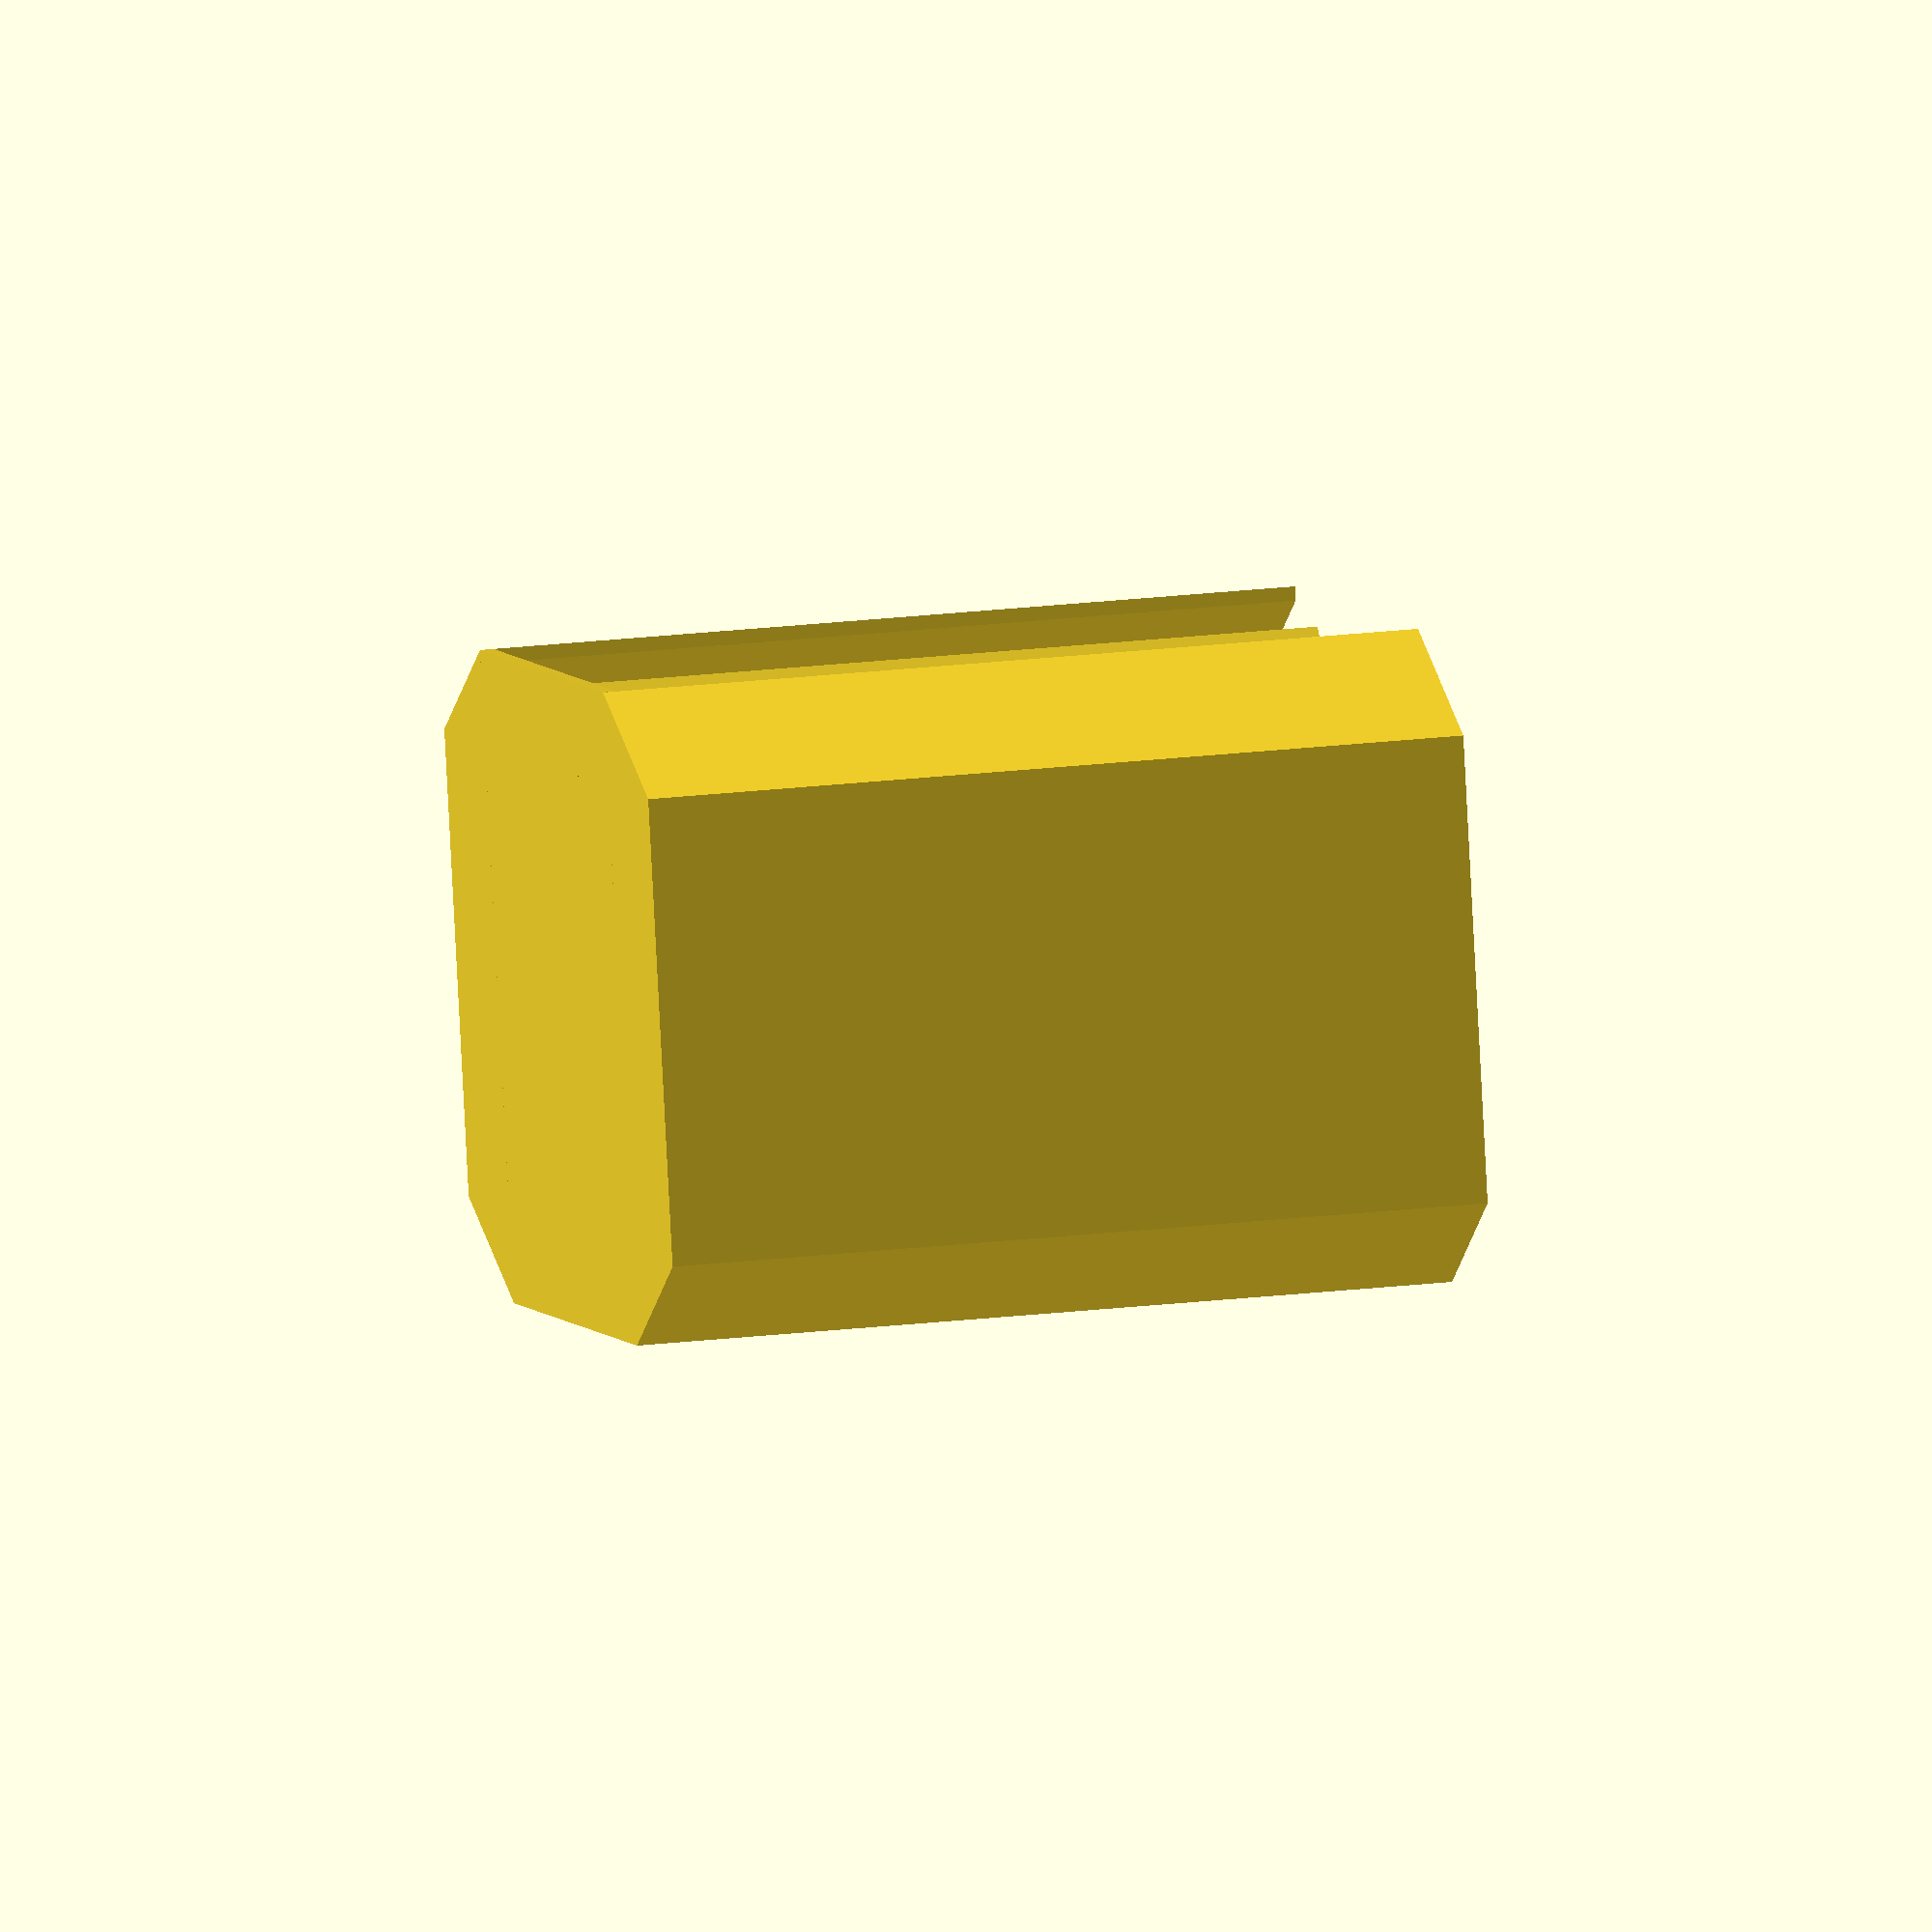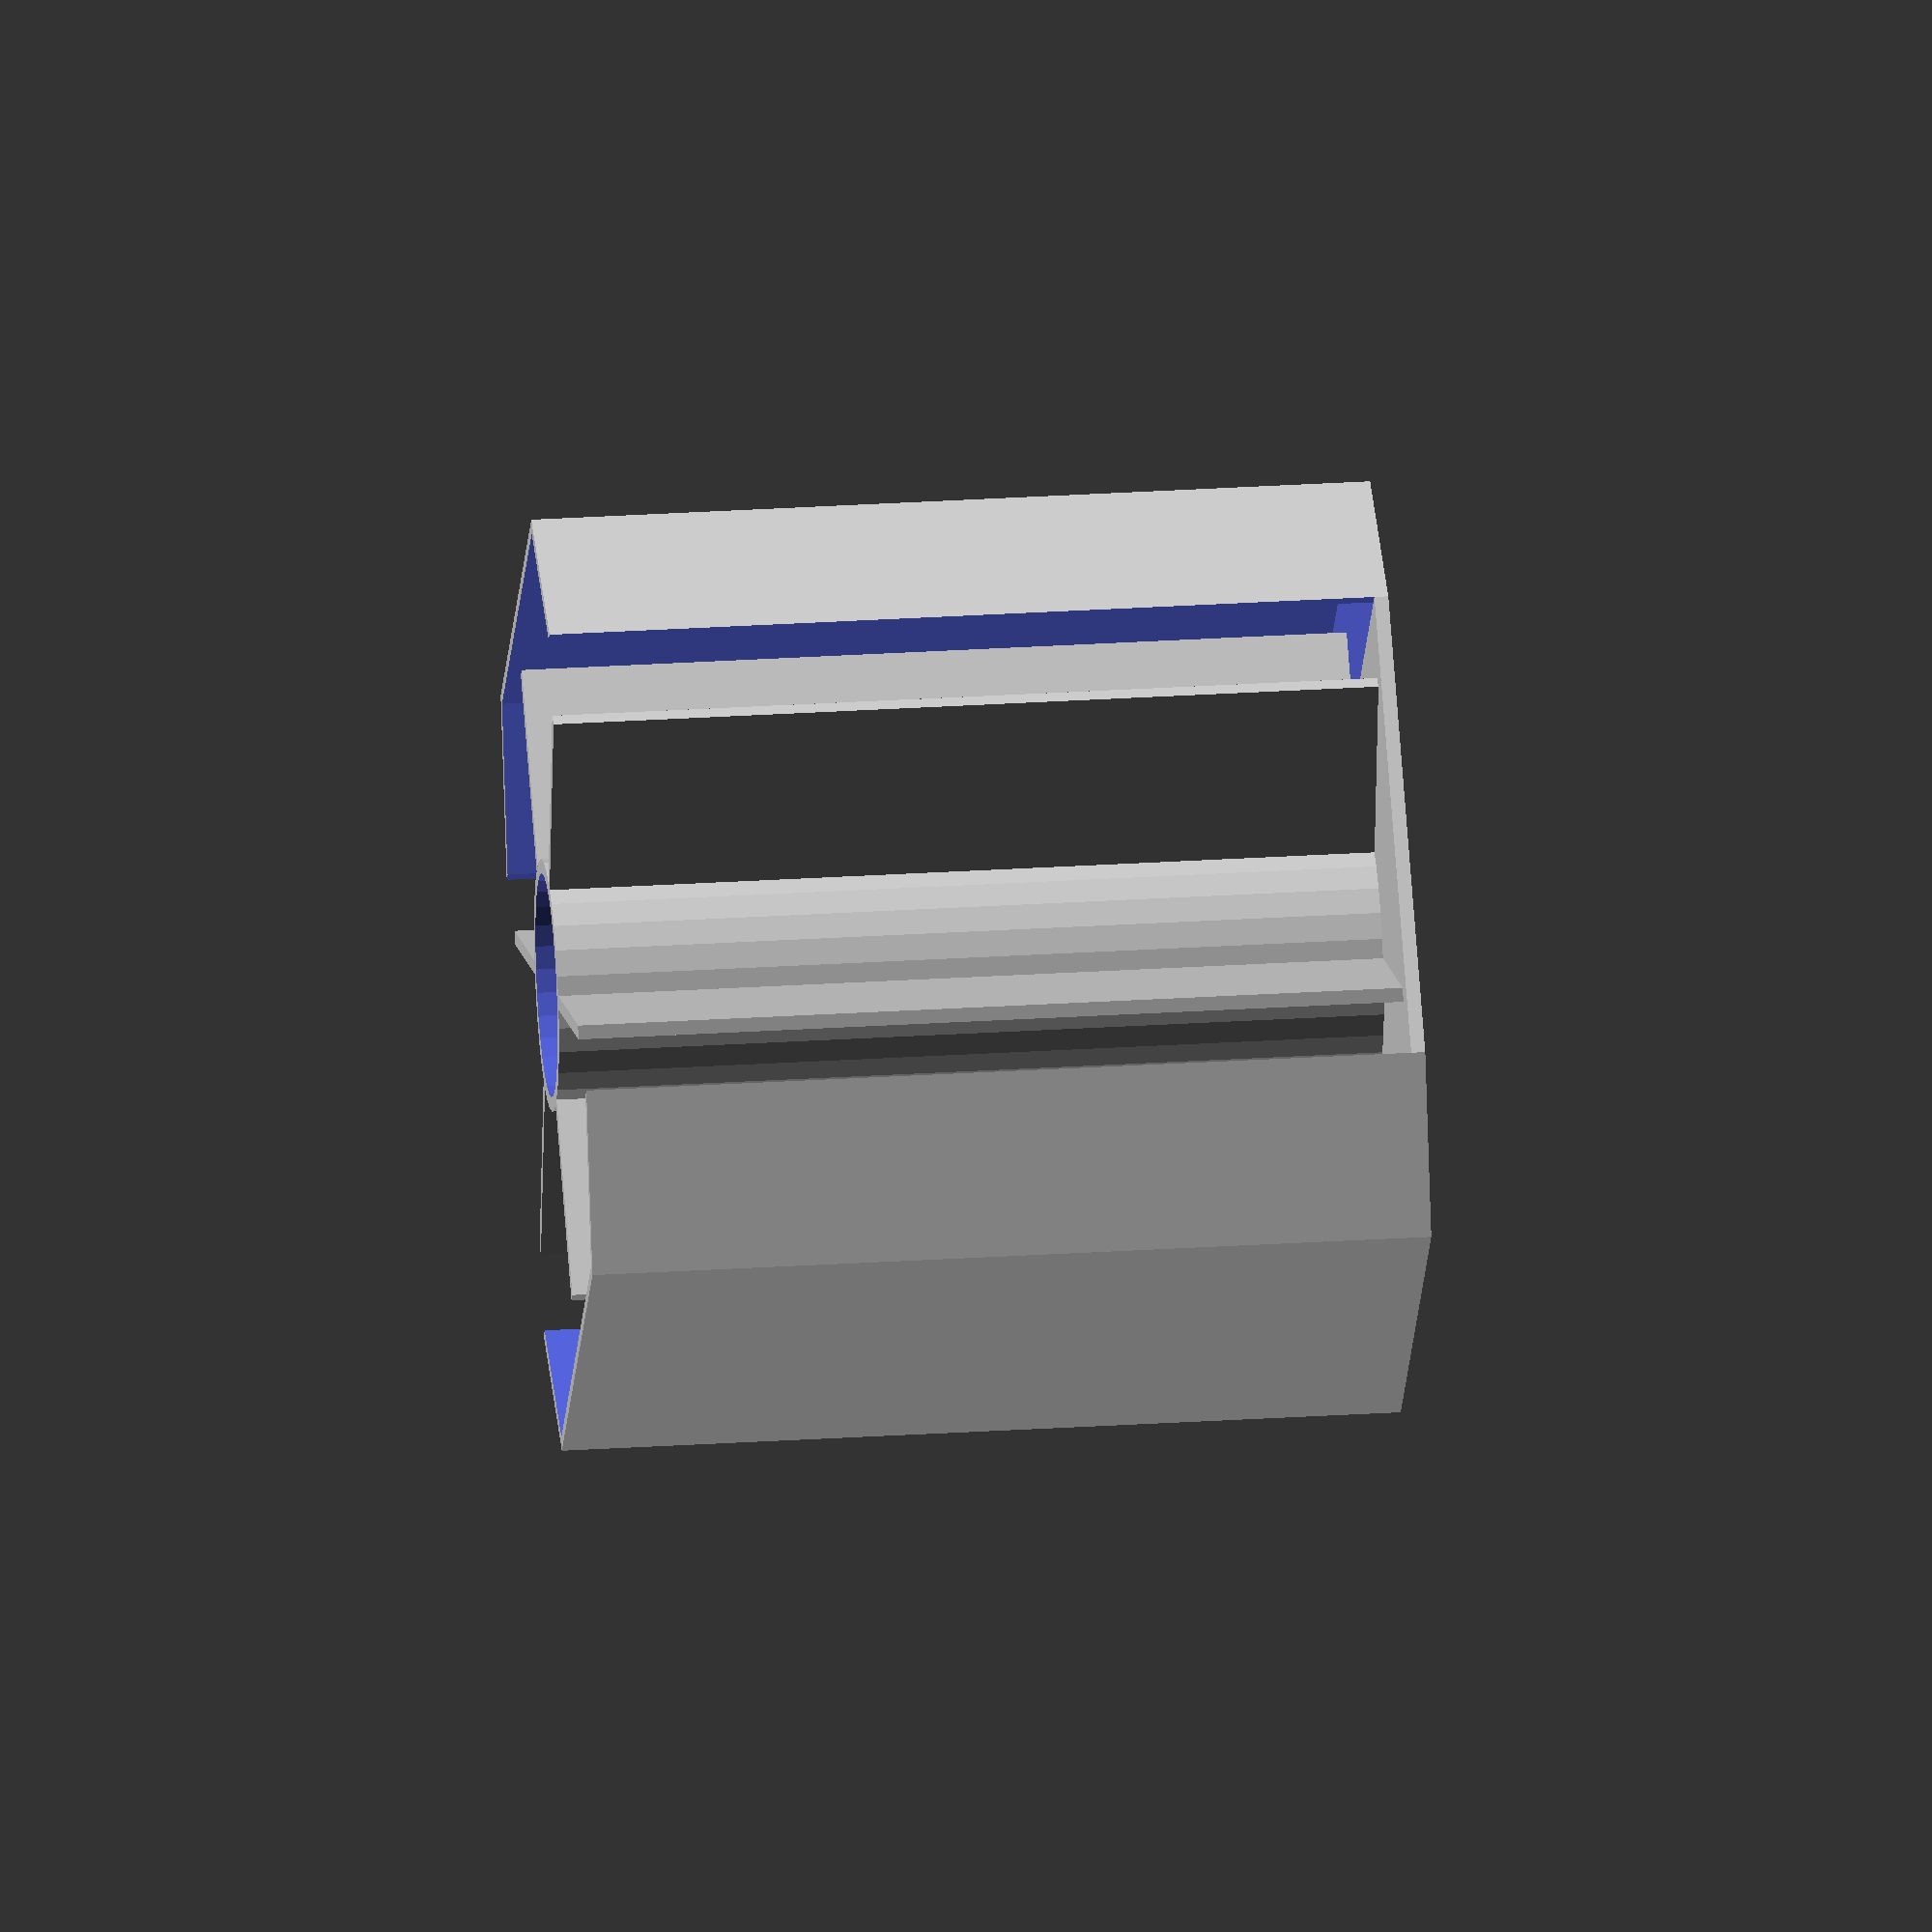
<openscad>
$fn=30;

difference(){
    cylinder(d=18,h=60);
    translate([0,0,-1])cylinder(d=16,h=62);
}

for (j=[0:60:300]){
    rotate([0,0,j])
    translate([9,-.5,0])
    cube([15,1,60]);
}

difference(){
    rotate([0,0,30])
    cylinder(d=67,h=60,$fn=6);
    rotate([0,0,30])translate([0,0,1])
    cylinder(d=65,h=65,$fn=6);
    translate([0,0,25])cube([35,70,72],center=true);
}

translate([0,0,0.5])
cube([35,46.8,1],center=true);
</openscad>
<views>
elev=342.8 azim=191.7 roll=255.2 proj=o view=solid
elev=152.7 azim=40.9 roll=95.7 proj=o view=wireframe
</views>
